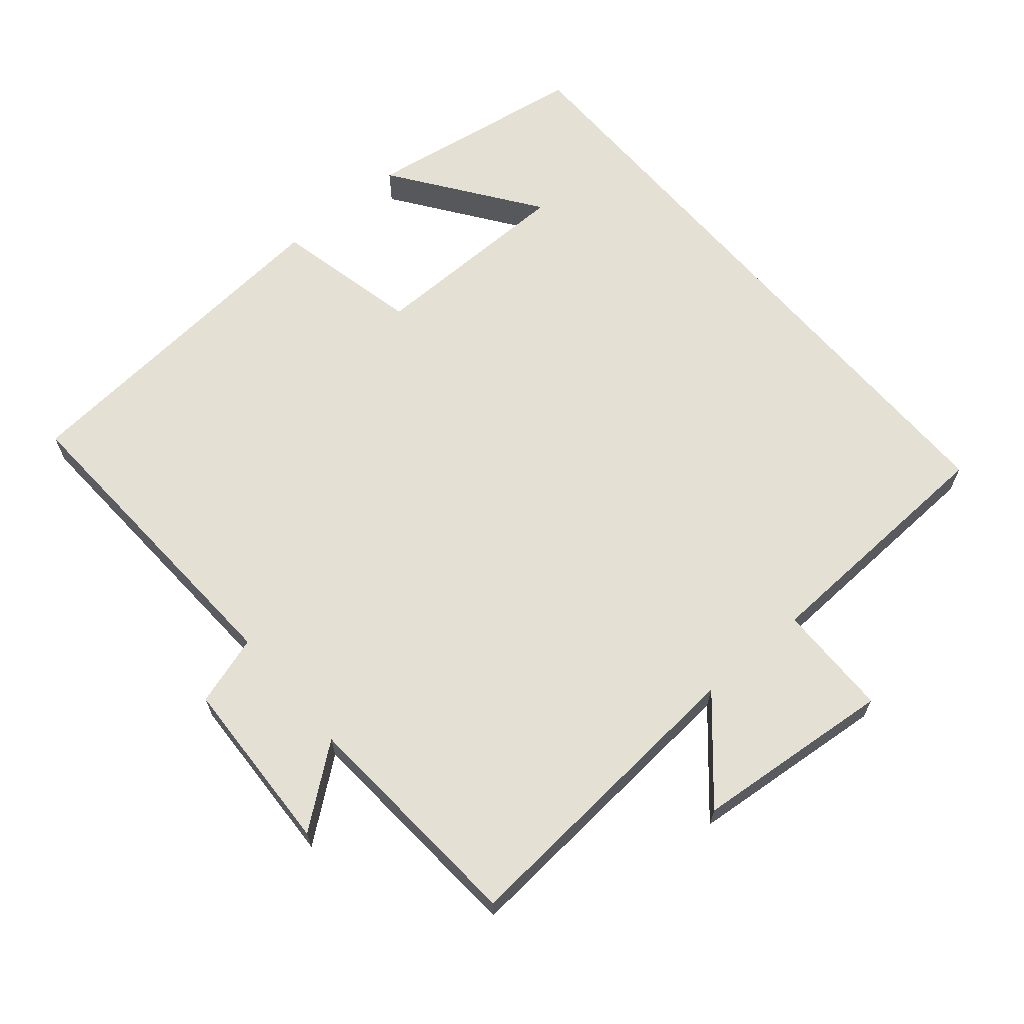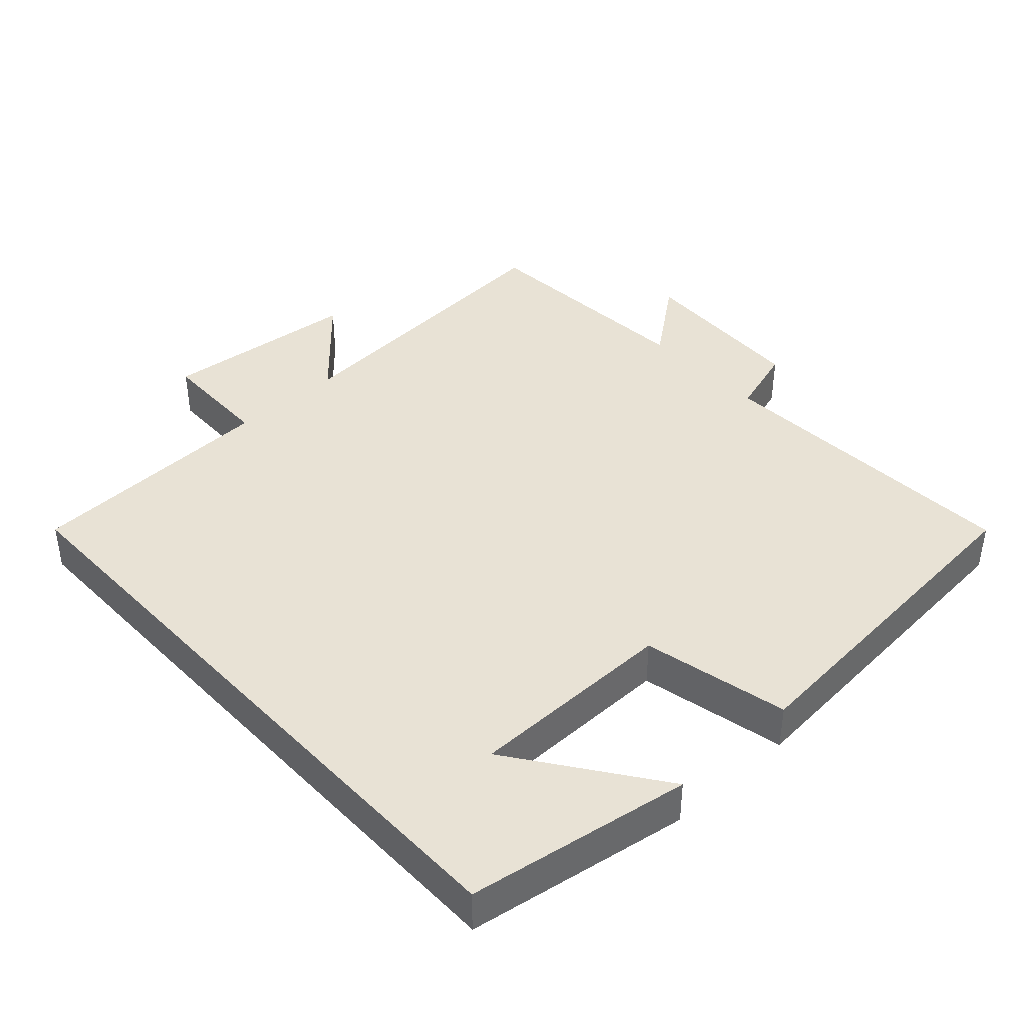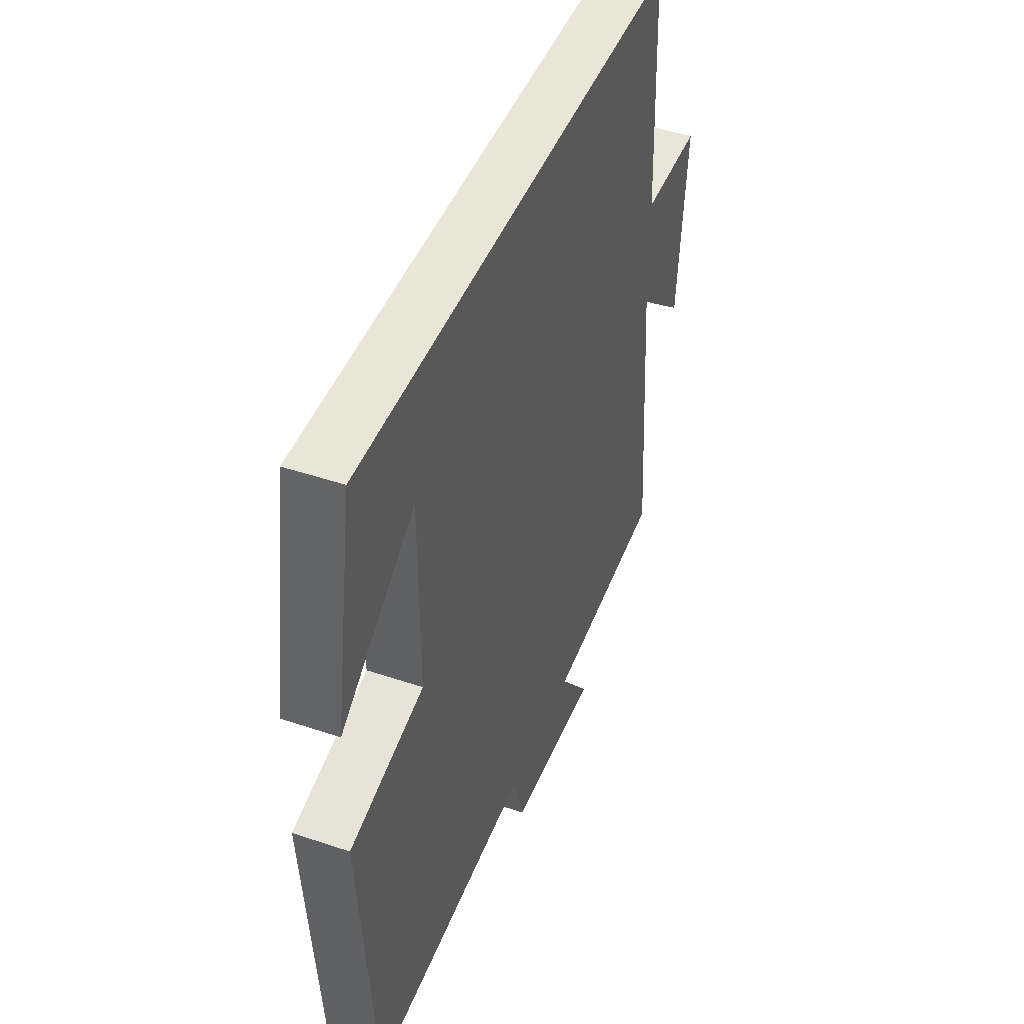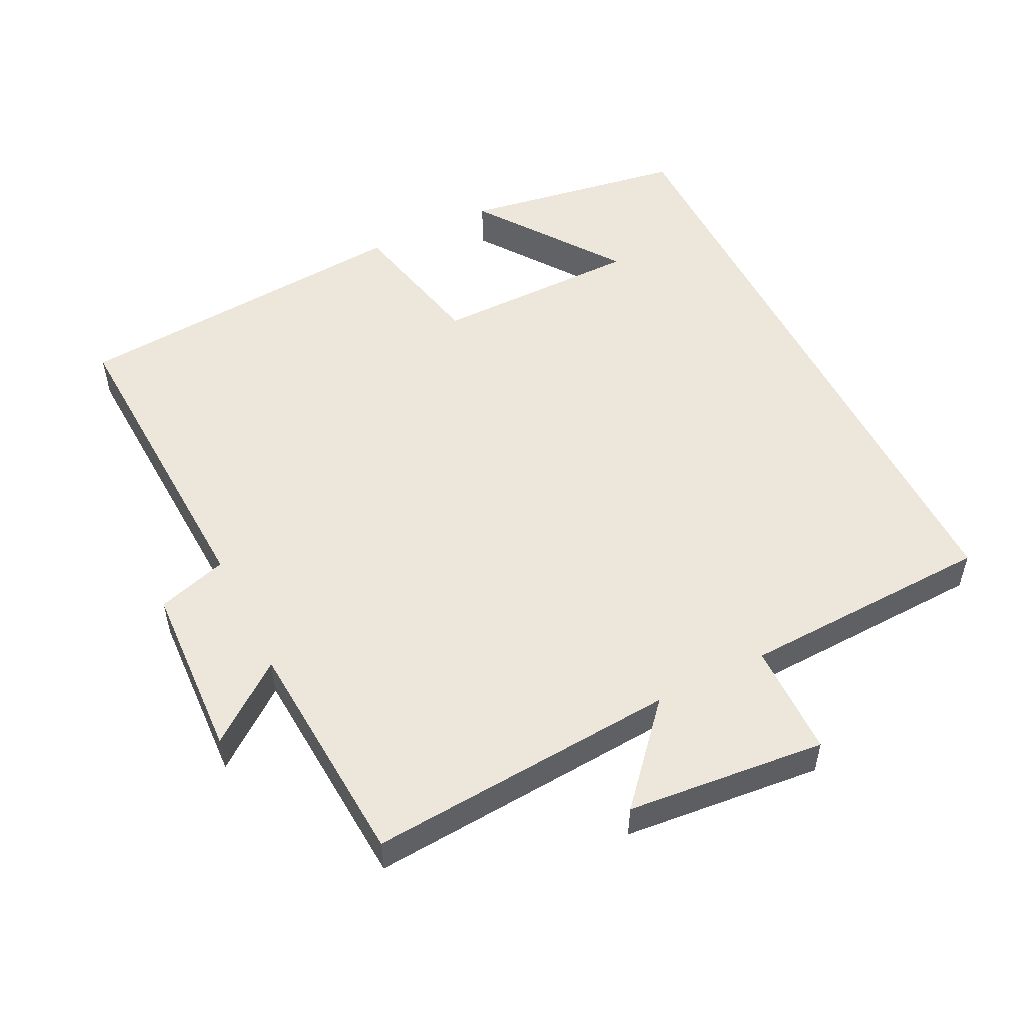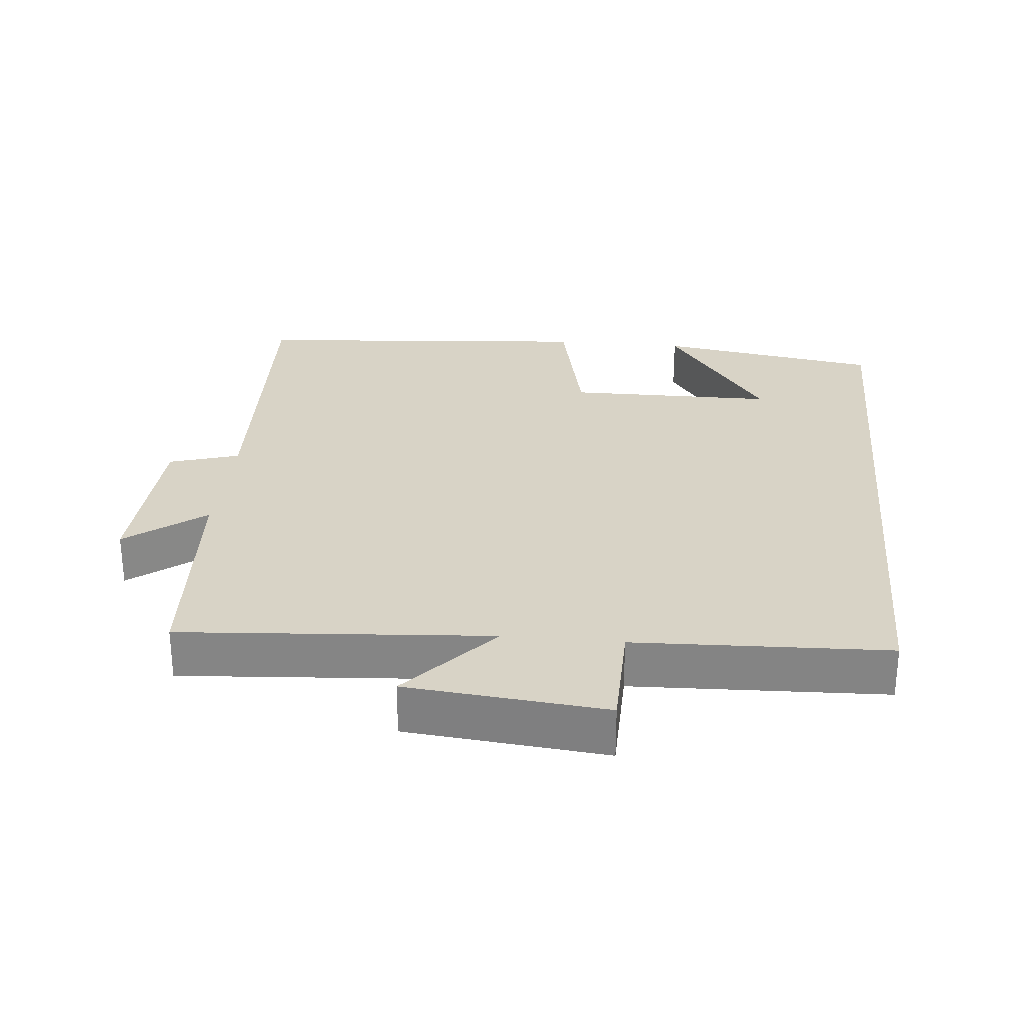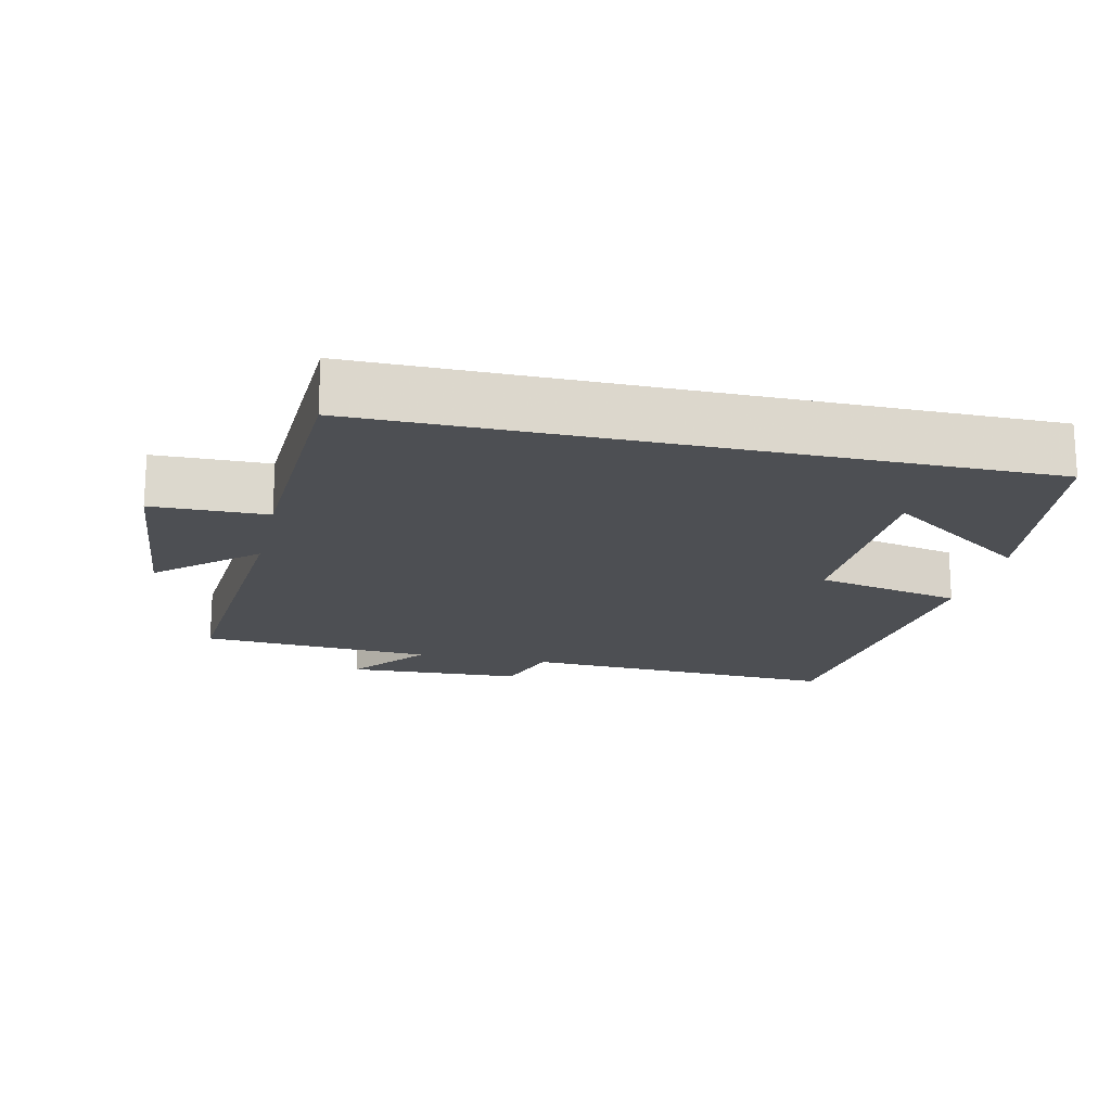
<metadata>
{"format":"obj","ext":"obj","renderer":"f3d","projection":"perspective","resolution":1024,"background":"white","views":[{"elev":65.2,"azim":-130.6,"up":"+Y"},{"elev":40.7,"azim":47.3,"up":"+Y"},{"elev":45.7,"azim":111.2,"up":"+Z"},{"elev":52.2,"azim":-116.5,"up":"+Y"},{"elev":28.2,"azim":-84.5,"up":"+Y"},{"elev":-17.8,"azim":-12.9,"up":"+Y"}]}
</metadata>
<code>
v -0.533 0.07 -0.478
v -0.5 0.07 -0.032
v -0.636 0.07 -0.153
v -0.664 0.07 0.133
v -0.5 0.07 0.136
v -0.486 0.07 0.5
v 0.448 0.07 0.5
v 0.5 0.07 0.177
v 0.291 0.07 0.325
v 0.289 0.07 0.025
v 0.5 0.07 -0.021
v 0.459 0.07 -0.521
v -0.001 0.07 -0.5
v -0.032 0.07 -0.601
v -0.286 0.07 -0.613
v -0.199 0.07 -0.5
v -0.533 0 -0.478
v -0.5 0 -0.032
v -0.636 0 -0.153
v -0.664 0 0.133
v -0.5 0 0.136
v -0.486 0 0.5
v 0.448 0 0.5
v 0.5 0 0.177
v 0.291 0 0.325
v 0.289 0 0.025
v 0.5 0 -0.021
v 0.459 0 -0.521
v -0.001 0 -0.5
v -0.032 0 -0.601
v -0.286 0 -0.613
v -0.199 0 -0.5
f 13 14 15 16
f 13 16 1 2
f 10 11 12 13
f 9 10 13 2
f 7 8 9
f 5 6 7 9
f 5 9 2
f 2 3 4 5
f 32 31 30 29
f 18 17 32 29
f 29 28 27 26
f 18 29 26 25
f 25 24 23
f 25 23 22 21
f 18 25 21
f 21 20 19 18
f 1 17 18 2
f 2 18 19 3
f 3 19 20 4
f 4 20 21 5
f 5 21 22 6
f 6 22 23 7
f 7 23 24 8
f 8 24 25 9
f 9 25 26 10
f 10 26 27 11
f 11 27 28 12
f 12 28 29 13
f 13 29 30 14
f 14 30 31 15
f 15 31 32 16
f 16 32 17 1

</code>
